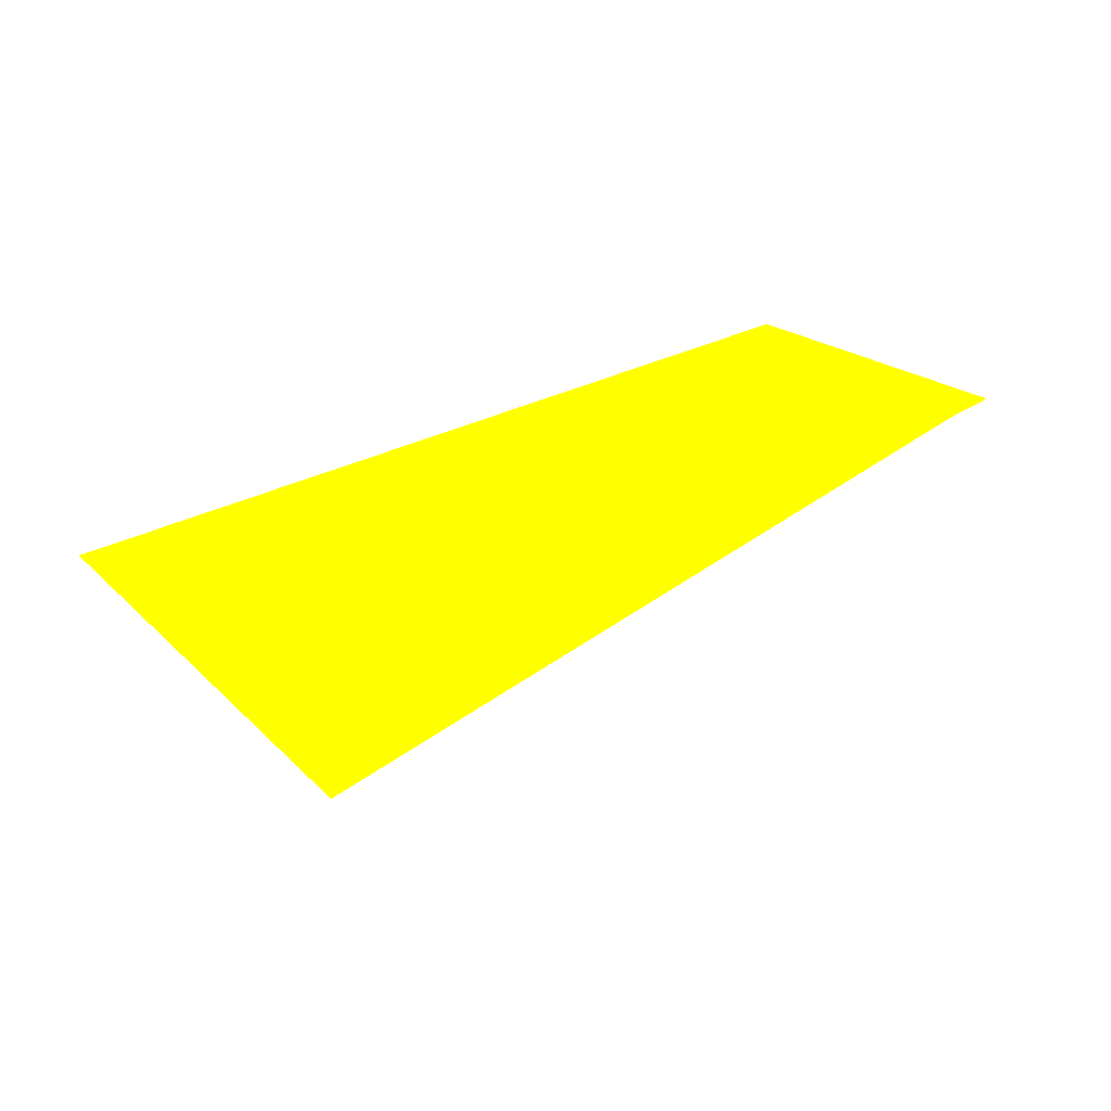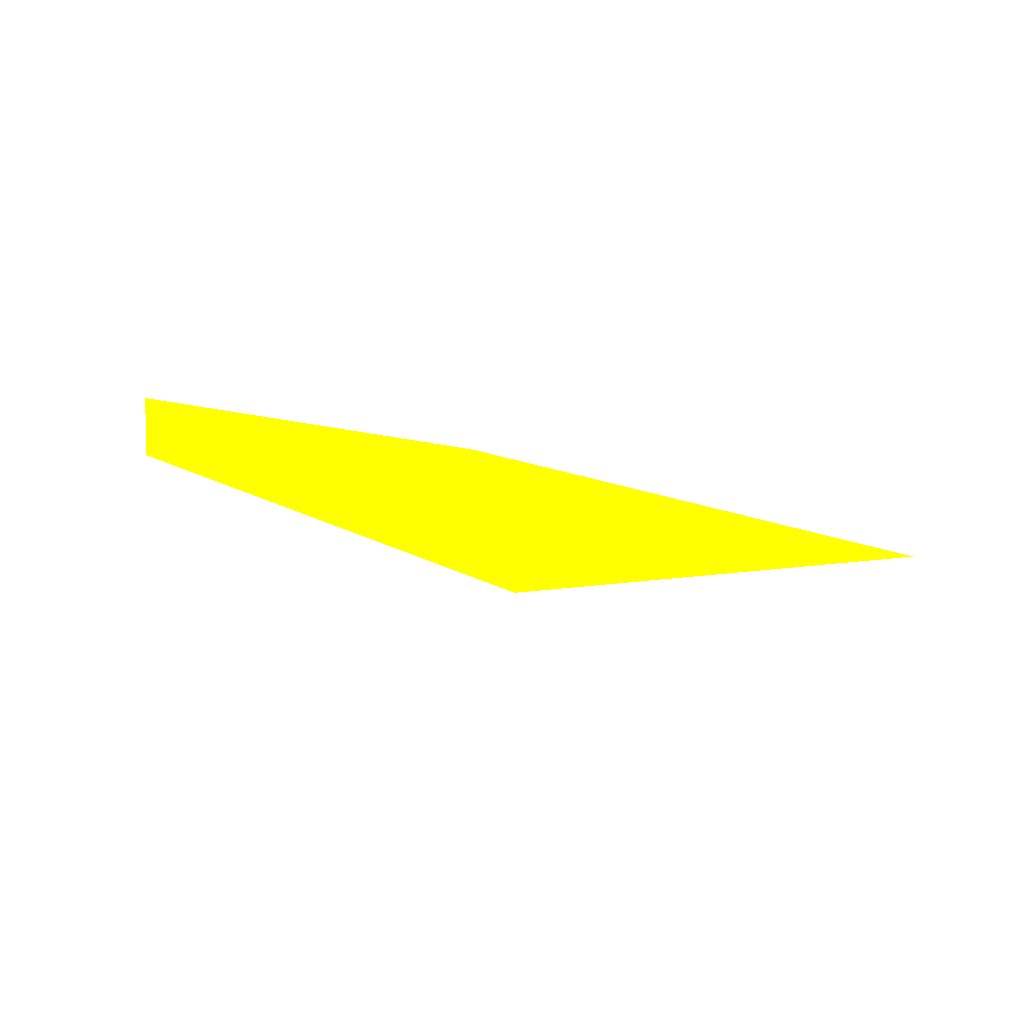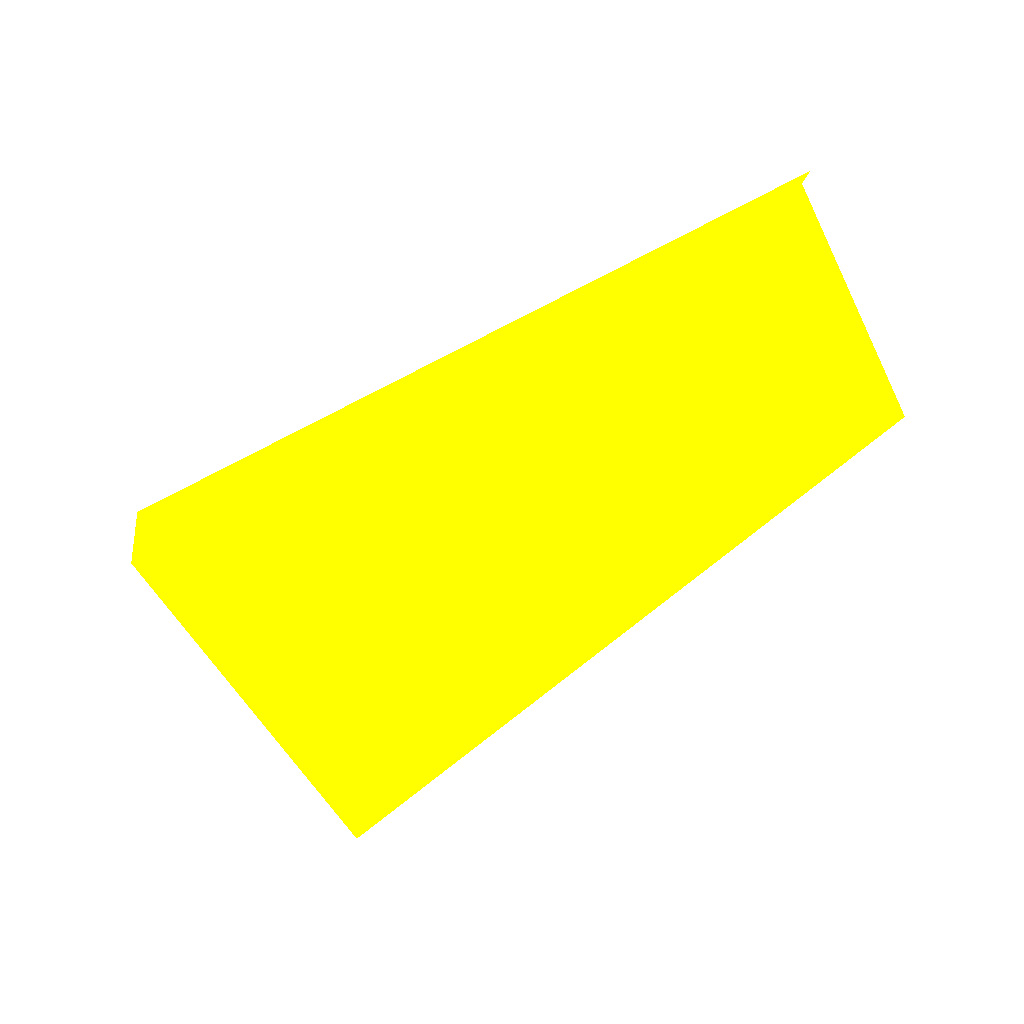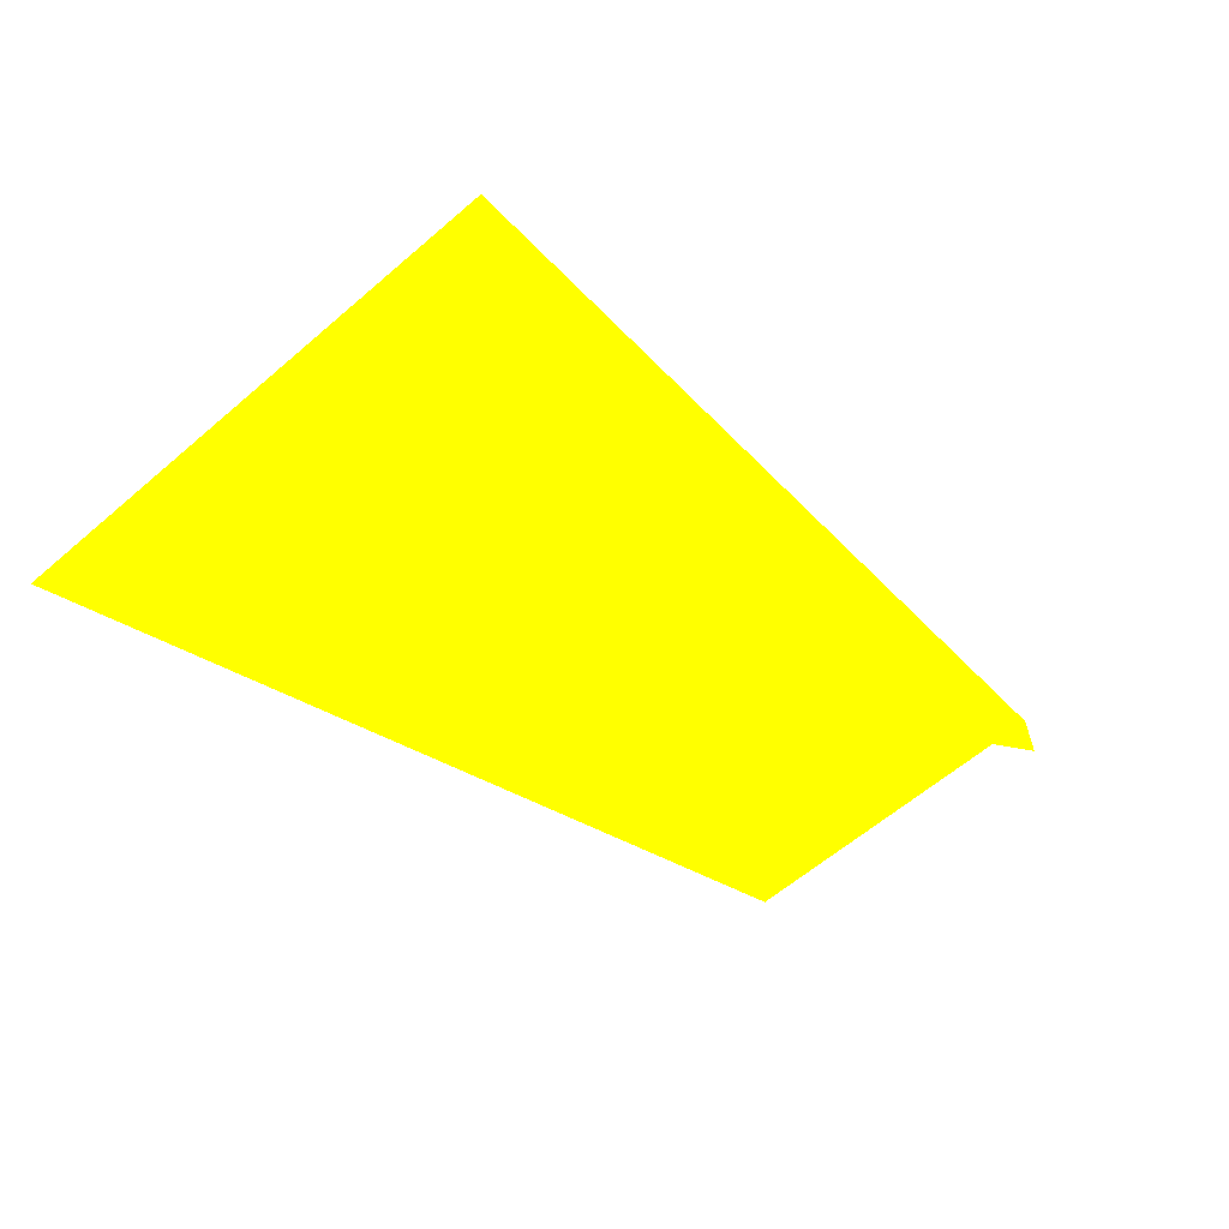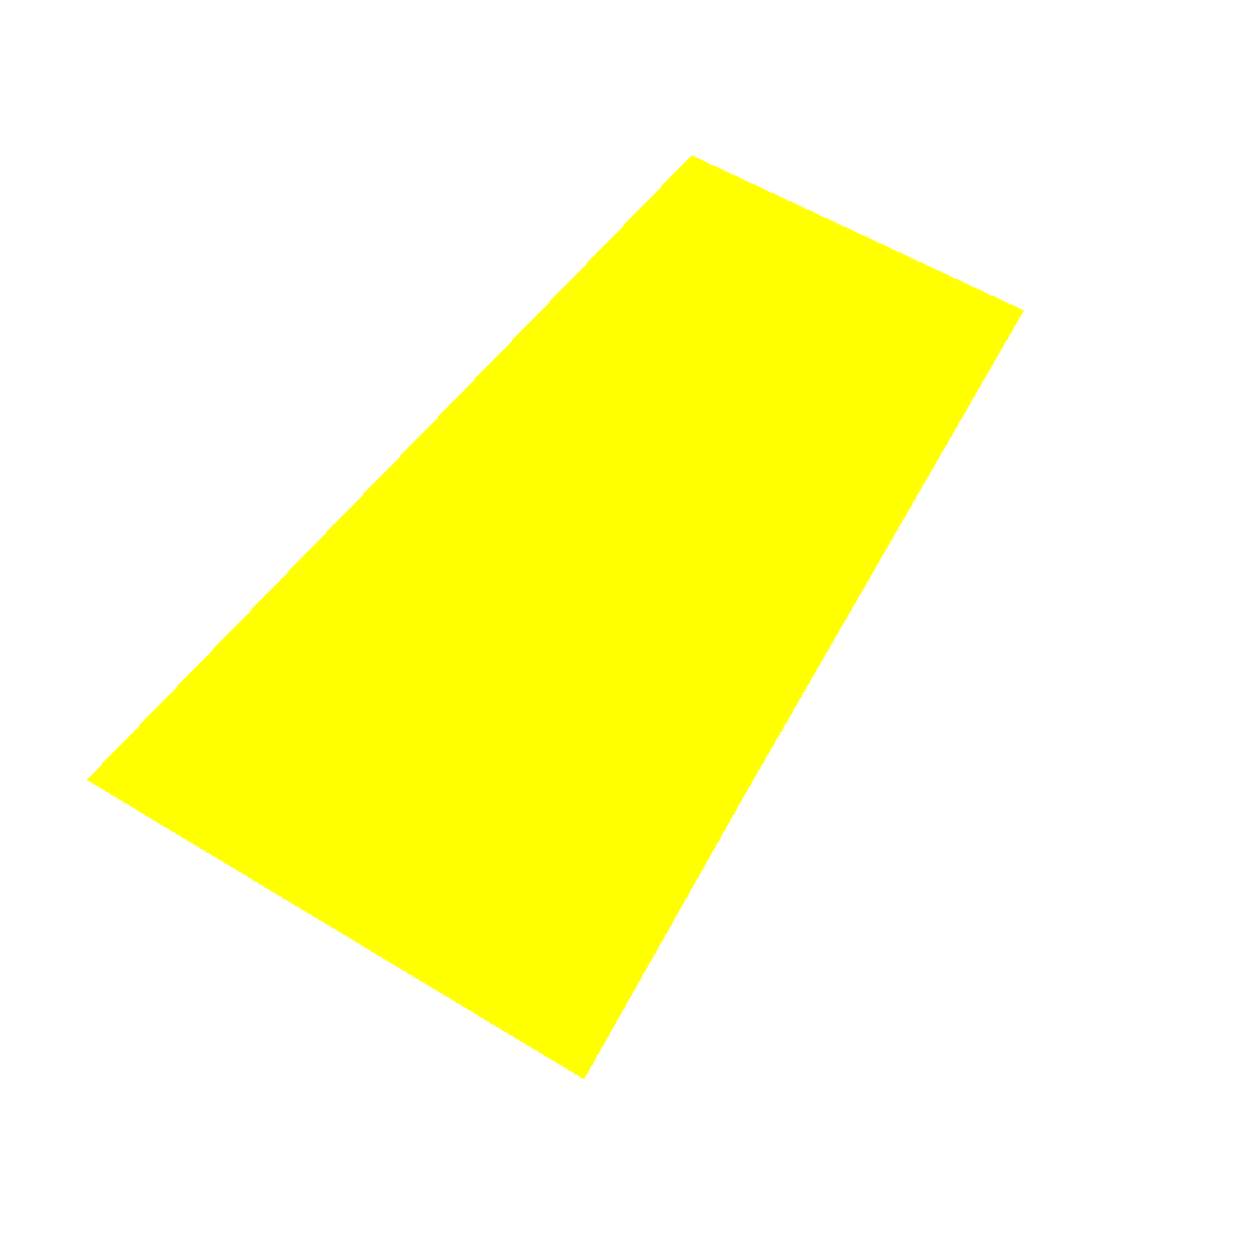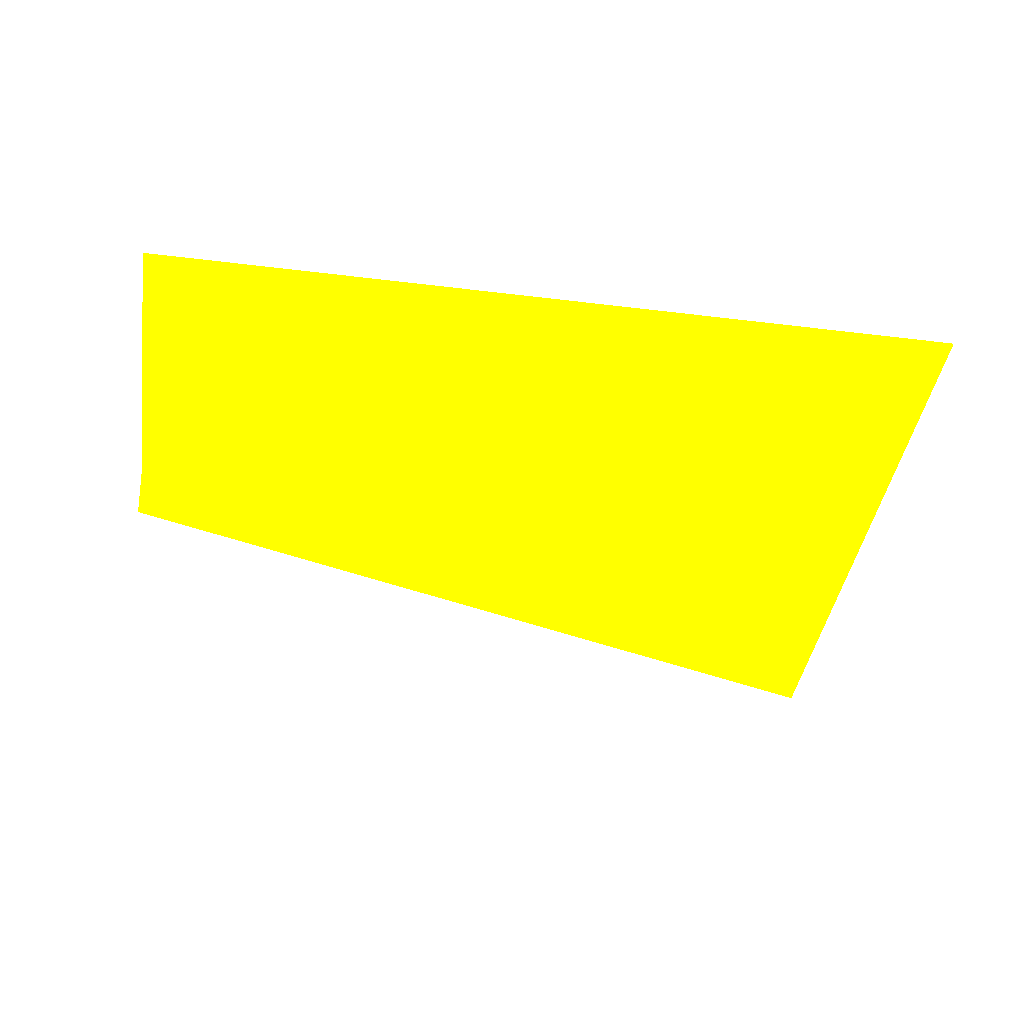
<metadata>
{"format":"obj","ext":"obj","renderer":"f3d","projection":"perspective","resolution":1024,"background":"white","views":[{"elev":23.9,"azim":159.7,"up":"+Y"},{"elev":6.7,"azim":-49.9,"up":"+Y"},{"elev":-52.8,"azim":-142.2,"up":"+Y"},{"elev":-64.7,"azim":145.8,"up":"+Y"},{"elev":69.2,"azim":134.5,"up":"+Y"},{"elev":-36.7,"azim":4.7,"up":"+Y"}]}
</metadata>
<code>
o geometry_0
v 6.124e+05 5.855e+06 658.7 1 1 0
v 6.124e+05 5.855e+06 658.7 1 1 0
v 6.124e+05 5.855e+06 660.5 1 1 0
v 6.124e+05 5.855e+06 660.5 1 1 0
v 6.124e+05 5.855e+06 664 1 1 0
v 6.125e+05 5.855e+06 664 1 1 0
f 2 6 5
f 3 6 1
f 1 6 2
f 4 5 6
f 3 4 6
f 4 2 5
f 3 1 2
f 3 2 4

</code>
